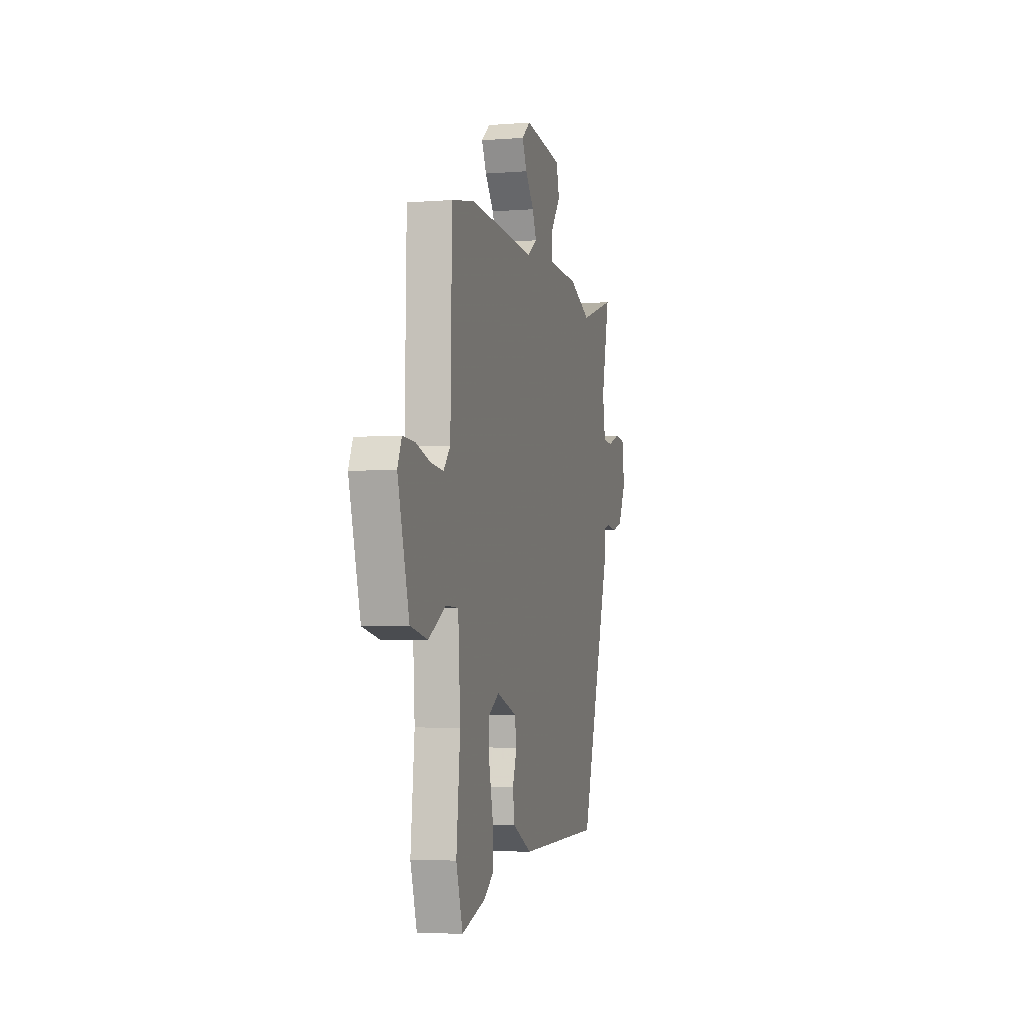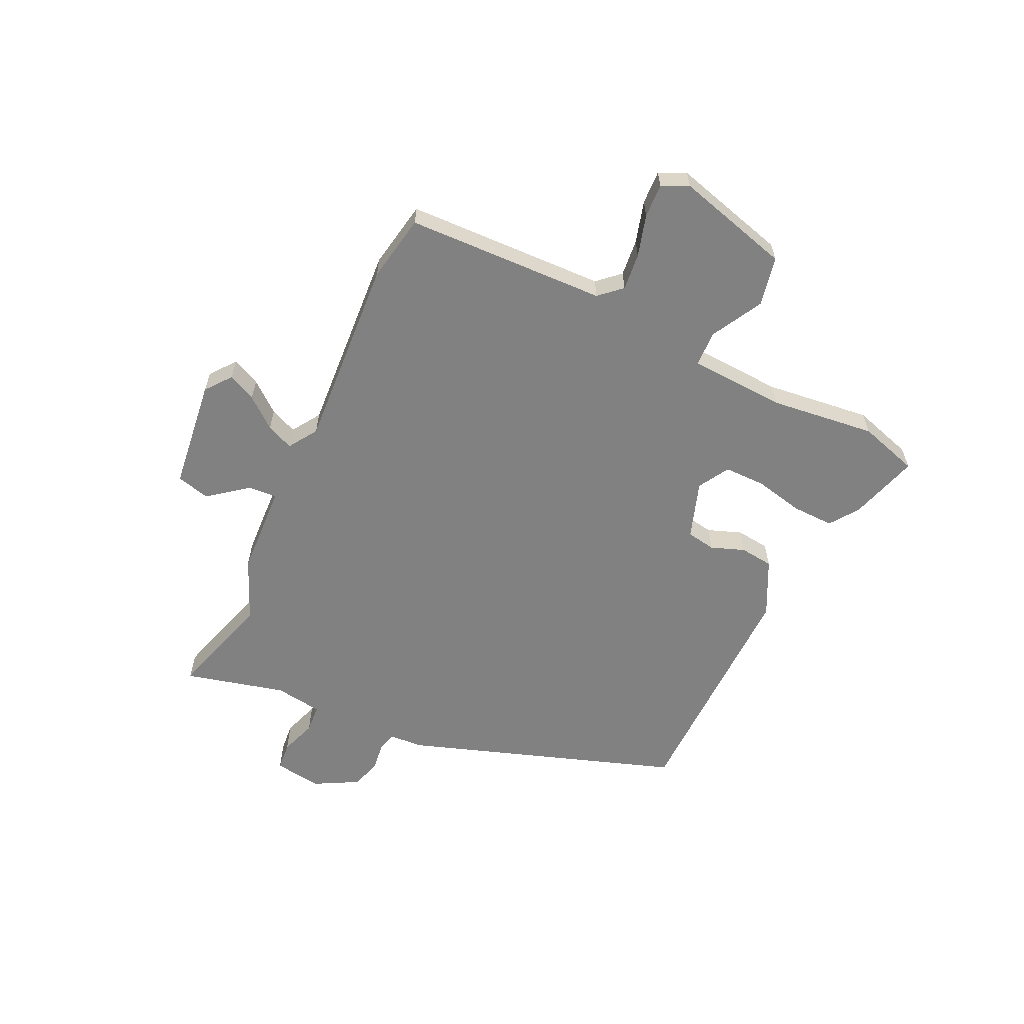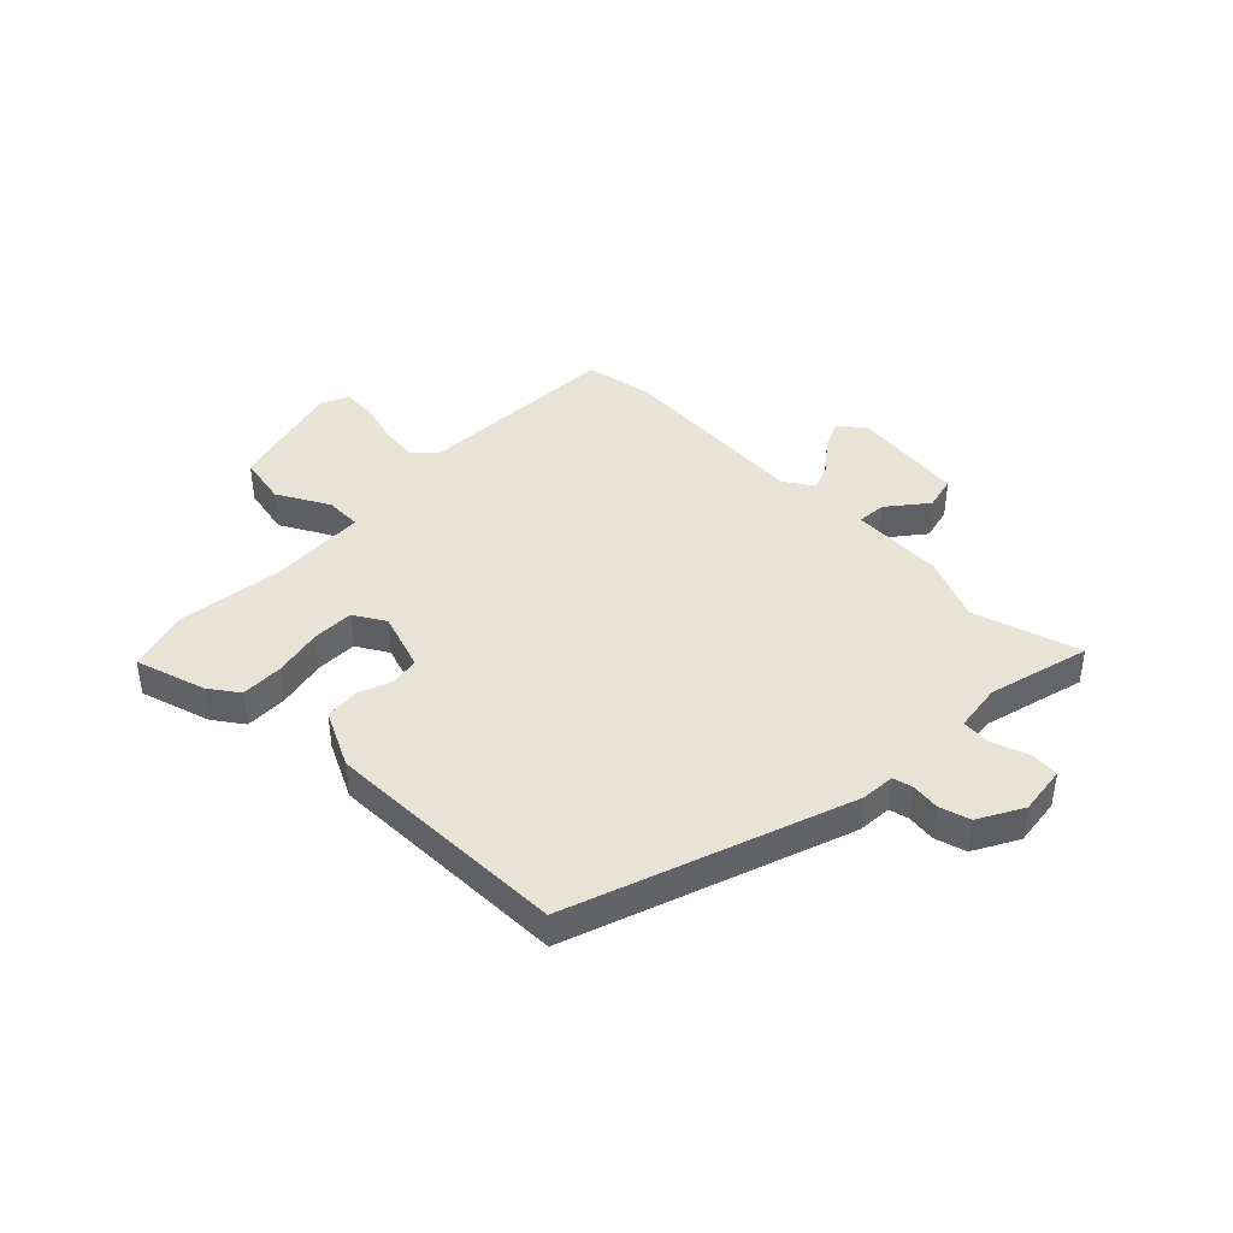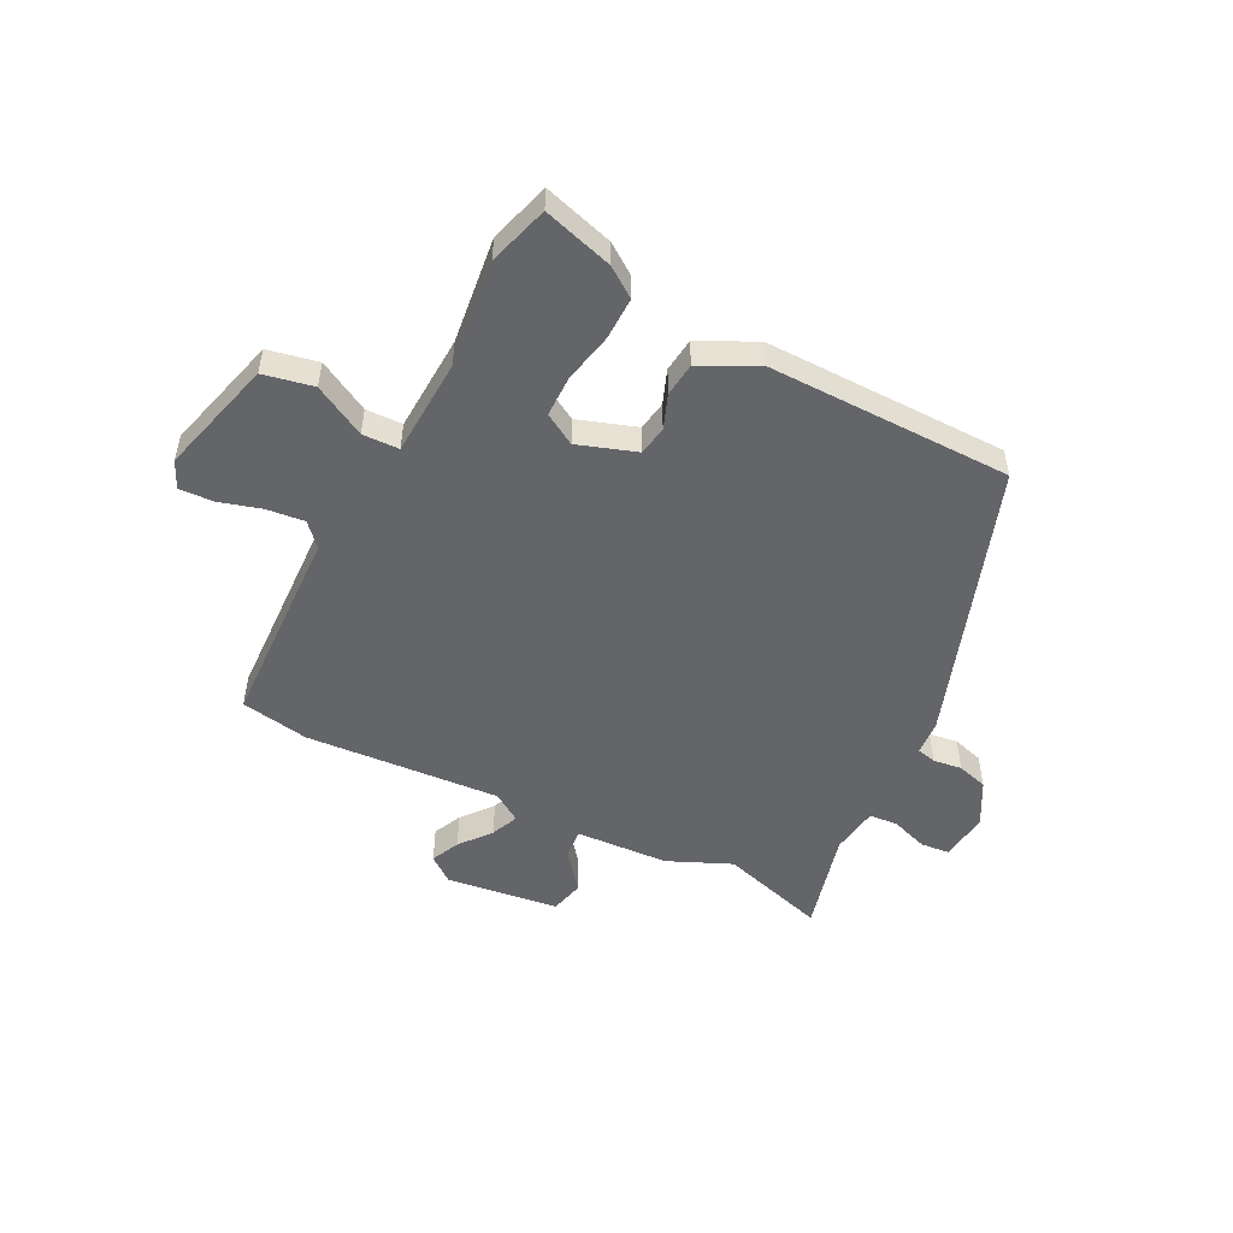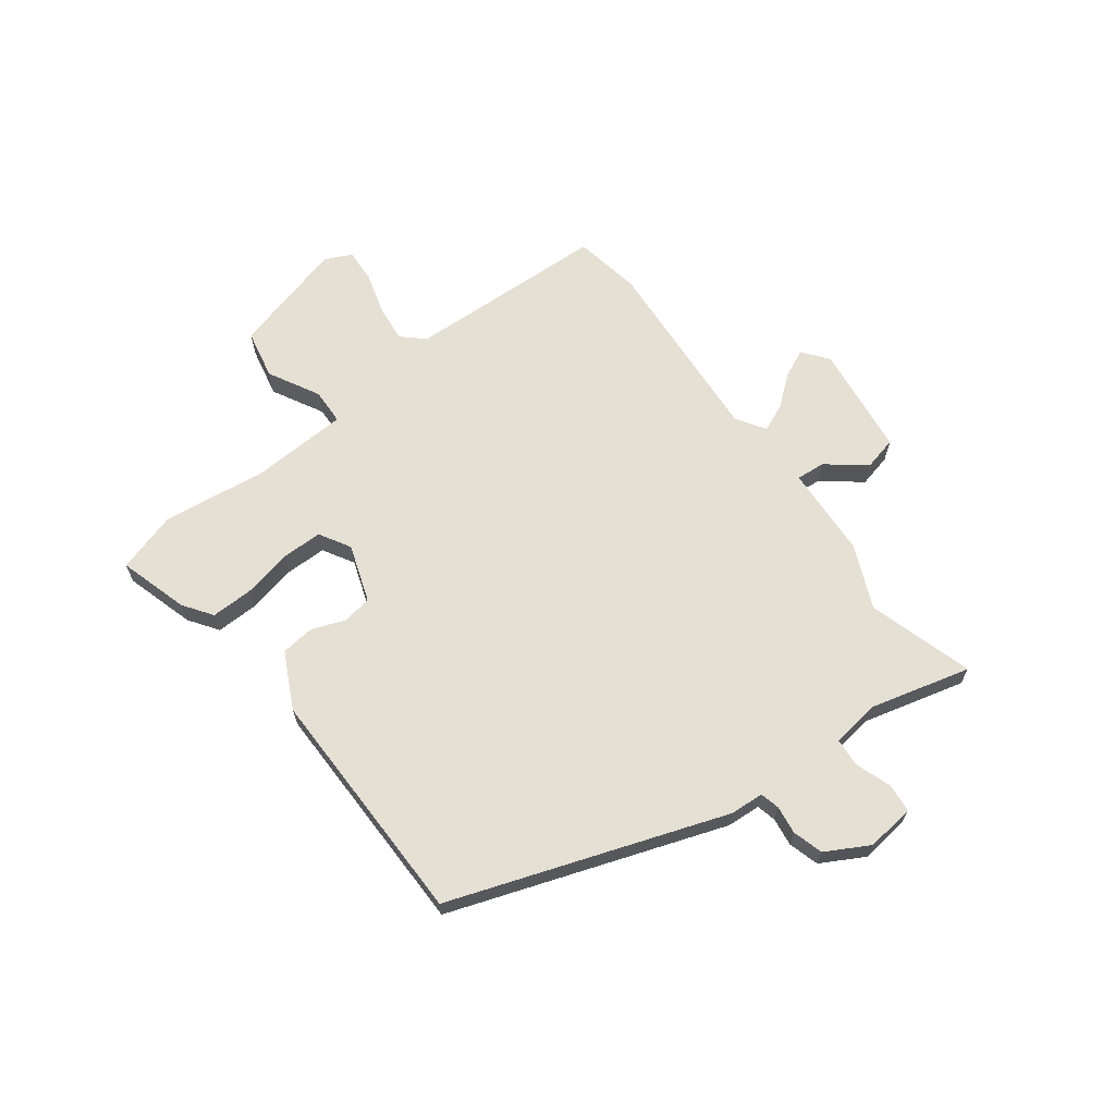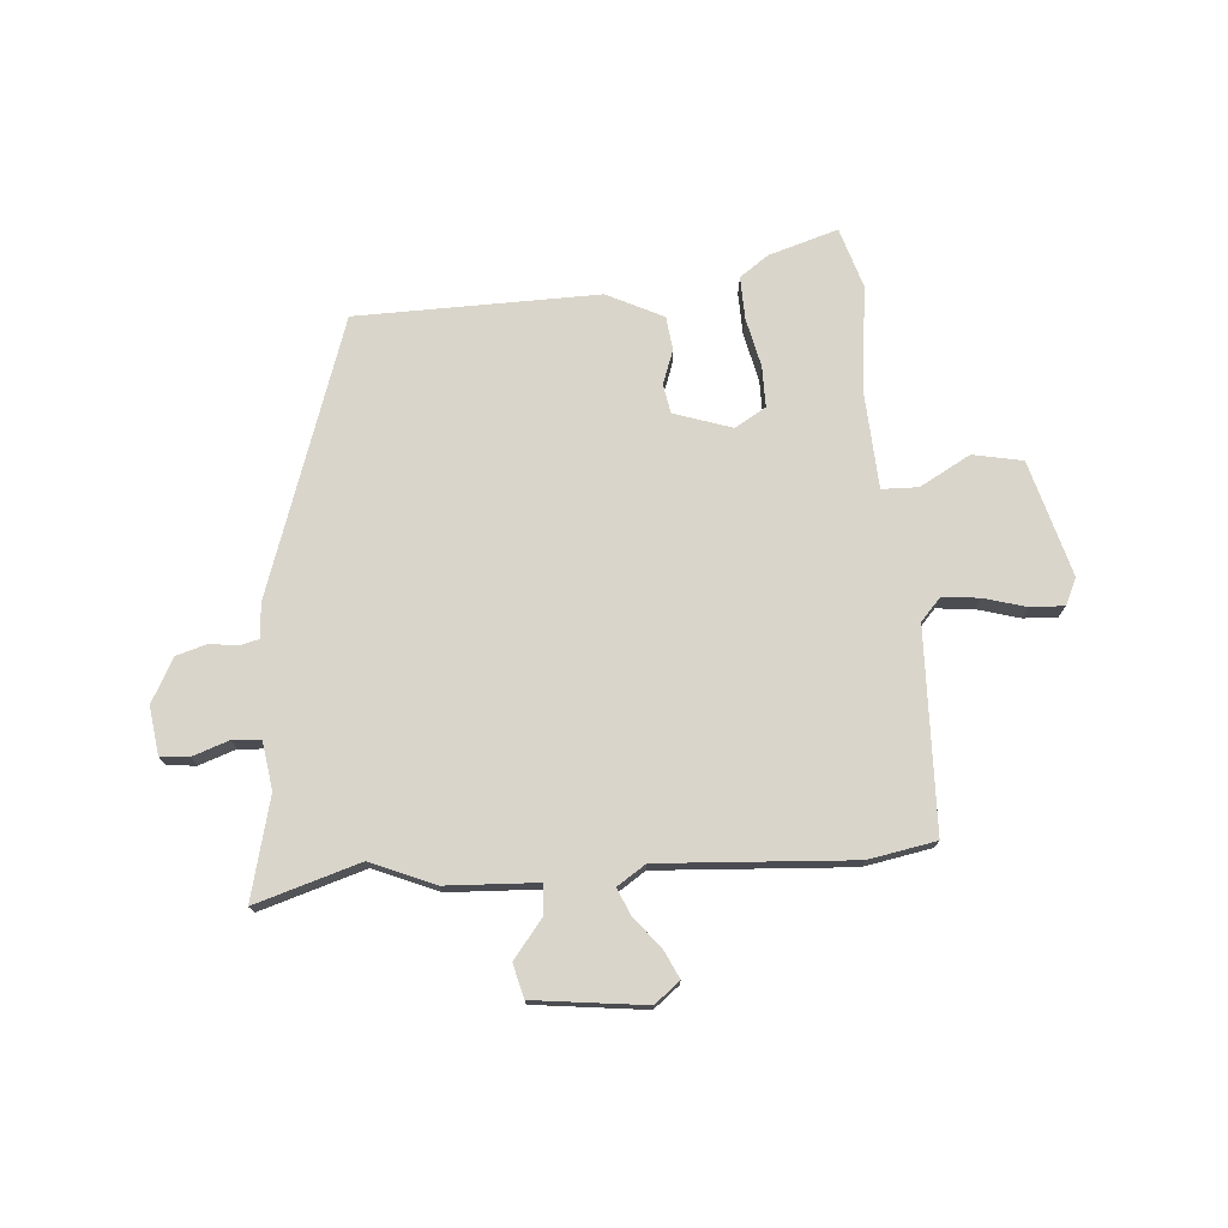
<metadata>
{"format":"obj","ext":"obj","renderer":"f3d","projection":"perspective","resolution":1024,"background":"white","views":[{"elev":-4.6,"azim":104.2,"up":"+Z"},{"elev":-60.4,"azim":65.5,"up":"+Y"},{"elev":41.7,"azim":-134.4,"up":"+Y"},{"elev":-51.4,"azim":154.1,"up":"+Y"},{"elev":65.5,"azim":-125.8,"up":"+Y"},{"elev":74.5,"azim":-3.8,"up":"+Y"}]}
</metadata>
<code>
v -0.581 0.07 0.526
v -0.39 0.07 0.465
v -0.274 0.07 0.513
v -0.106 0.07 0.519
v -0.109 0.07 0.572
v -0.163 0.07 0.643
v -0.147 0.07 0.704
v 0.057 0.07 0.726
v 0.103 0.07 0.689
v 0.078 0.07 0.638
v 0.032 0.07 0.583
v 0.01 0.07 0.534
v 0.062 0.07 0.499
v 0.414 0.07 0.517
v 0.537 0.07 0.493
v 0.544 0.07 0.127
v 0.58 0.07 0.086
v 0.648 0.07 0.092
v 0.725 0.07 0.113
v 0.787 0.07 0.115
v 0.809 0.07 0.066
v 0.748 0.07 -0.143
v 0.657 0.07 -0.16
v 0.565 0.07 -0.108
v 0.499 0.07 -0.109
v 0.487 0.07 -0.285
v 0.507 0.07 -0.478
v 0.472 0.07 -0.587
v 0.346 0.07 -0.547
v 0.294 0.07 -0.509
v 0.297 0.07 -0.432
v 0.318 0.07 -0.343
v 0.319 0.07 -0.268
v 0.263 0.07 -0.234
v 0.157 0.07 -0.268
v 0.147 0.07 -0.321
v 0.169 0.07 -0.383
v 0.161 0.07 -0.444
v 0.058 0.07 -0.493
v -0.383 0.07 -0.481
v -0.547 0.07 0.021
v -0.55 0.07 0.083
v -0.585 0.07 0.092
v -0.637 0.07 0.086
v -0.692 0.07 0.103
v -0.734 0.07 0.183
v -0.721 0.07 0.271
v -0.669 0.07 0.275
v -0.603 0.07 0.251
v -0.551 0.07 0.254
v -0.537 0.07 0.341
v -0.581 0 0.526
v -0.39 0 0.465
v -0.274 0 0.513
v -0.106 0 0.519
v -0.109 0 0.572
v -0.163 0 0.643
v -0.147 0 0.704
v 0.057 0 0.726
v 0.103 0 0.689
v 0.078 0 0.638
v 0.032 0 0.583
v 0.01 0 0.534
v 0.062 0 0.499
v 0.414 0 0.517
v 0.537 0 0.493
v 0.544 0 0.127
v 0.58 0 0.086
v 0.648 0 0.092
v 0.725 0 0.113
v 0.787 0 0.115
v 0.809 0 0.066
v 0.748 0 -0.143
v 0.657 0 -0.16
v 0.565 0 -0.108
v 0.499 0 -0.109
v 0.487 0 -0.285
v 0.507 0 -0.478
v 0.472 0 -0.587
v 0.346 0 -0.547
v 0.294 0 -0.509
v 0.297 0 -0.432
v 0.318 0 -0.343
v 0.319 0 -0.268
v 0.263 0 -0.234
v 0.157 0 -0.268
v 0.147 0 -0.321
v 0.169 0 -0.383
v 0.161 0 -0.444
v 0.058 0 -0.493
v -0.383 0 -0.481
v -0.547 0 0.021
v -0.55 0 0.083
v -0.585 0 0.092
v -0.637 0 0.086
v -0.692 0 0.103
v -0.734 0 0.183
v -0.721 0 0.271
v -0.669 0 0.275
v -0.603 0 0.251
v -0.551 0 0.254
v -0.537 0 0.341
f 46 47 48 49
f 46 49 50
f 43 44 45 46
f 42 43 46 50
f 41 42 50 51
f 39 40 41 51
f 36 37 38 39
f 35 36 39 51
f 29 30 31 32
f 29 32 33
f 26 27 28 29
f 25 26 29 33
f 21 22 23 24
f 21 24 25
f 18 19 20 21
f 17 18 21 25
f 16 17 25 33
f 13 14 15 16
f 12 13 16 33
f 8 9 10 11
f 8 11 12
f 5 6 7 8
f 4 5 8 12
f 2 3 4
f 2 4 12 33
f 34 35 51 1
f 1 2 33 34
f 100 99 98 97
f 101 100 97
f 97 96 95 94
f 101 97 94 93
f 102 101 93 92
f 102 92 91 90
f 90 89 88 87
f 102 90 87 86
f 83 82 81 80
f 84 83 80
f 80 79 78 77
f 84 80 77 76
f 75 74 73 72
f 76 75 72
f 72 71 70 69
f 76 72 69 68
f 84 76 68 67
f 67 66 65 64
f 84 67 64 63
f 62 61 60 59
f 63 62 59
f 59 58 57 56
f 63 59 56 55
f 55 54 53
f 84 63 55 53
f 52 102 86 85
f 85 84 53 52
f 1 52 53 2
f 2 53 54 3
f 3 54 55 4
f 4 55 56 5
f 5 56 57 6
f 6 57 58 7
f 7 58 59 8
f 8 59 60 9
f 9 60 61 10
f 10 61 62 11
f 11 62 63 12
f 12 63 64 13
f 13 64 65 14
f 14 65 66 15
f 15 66 67 16
f 16 67 68 17
f 17 68 69 18
f 18 69 70 19
f 19 70 71 20
f 20 71 72 21
f 21 72 73 22
f 22 73 74 23
f 23 74 75 24
f 24 75 76 25
f 25 76 77 26
f 26 77 78 27
f 27 78 79 28
f 28 79 80 29
f 29 80 81 30
f 30 81 82 31
f 31 82 83 32
f 32 83 84 33
f 33 84 85 34
f 34 85 86 35
f 35 86 87 36
f 36 87 88 37
f 37 88 89 38
f 38 89 90 39
f 39 90 91 40
f 40 91 92 41
f 41 92 93 42
f 42 93 94 43
f 43 94 95 44
f 44 95 96 45
f 45 96 97 46
f 46 97 98 47
f 47 98 99 48
f 48 99 100 49
f 49 100 101 50
f 50 101 102 51
f 51 102 52 1

</code>
